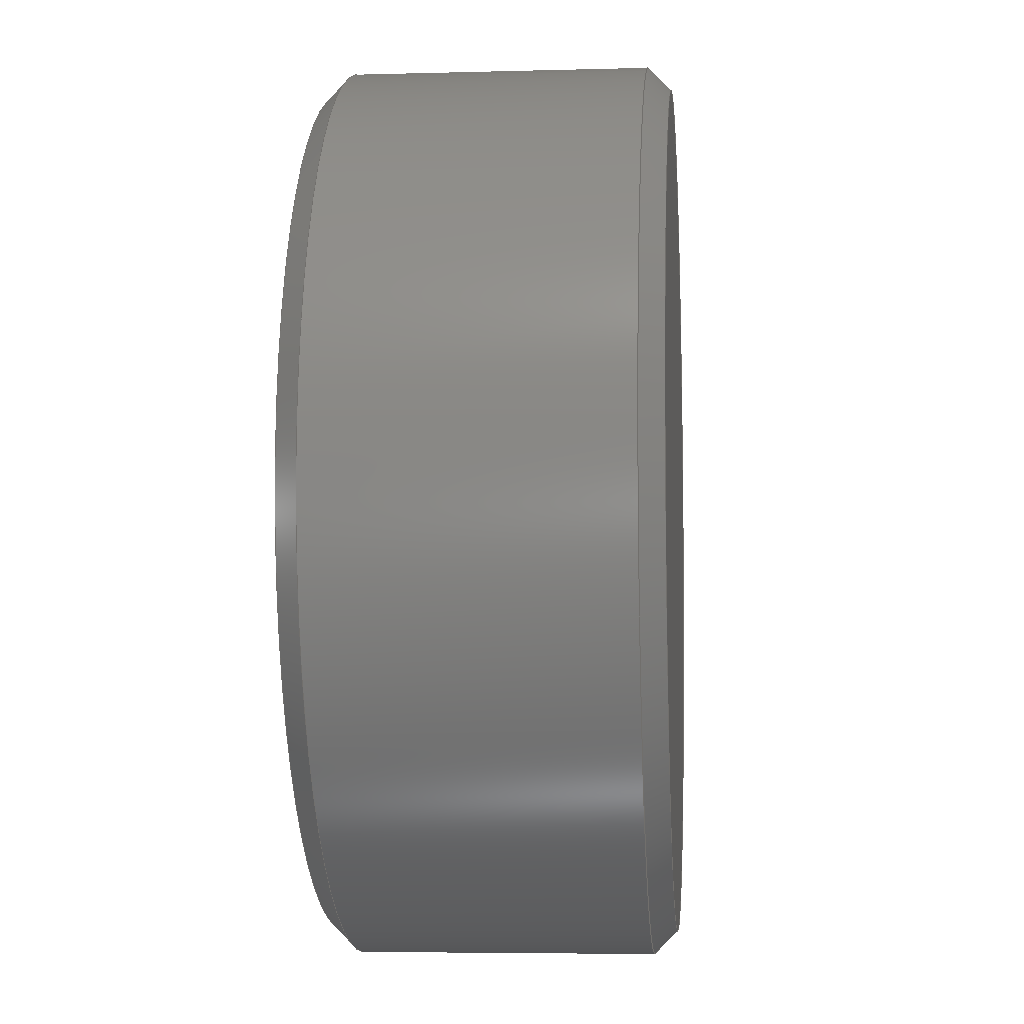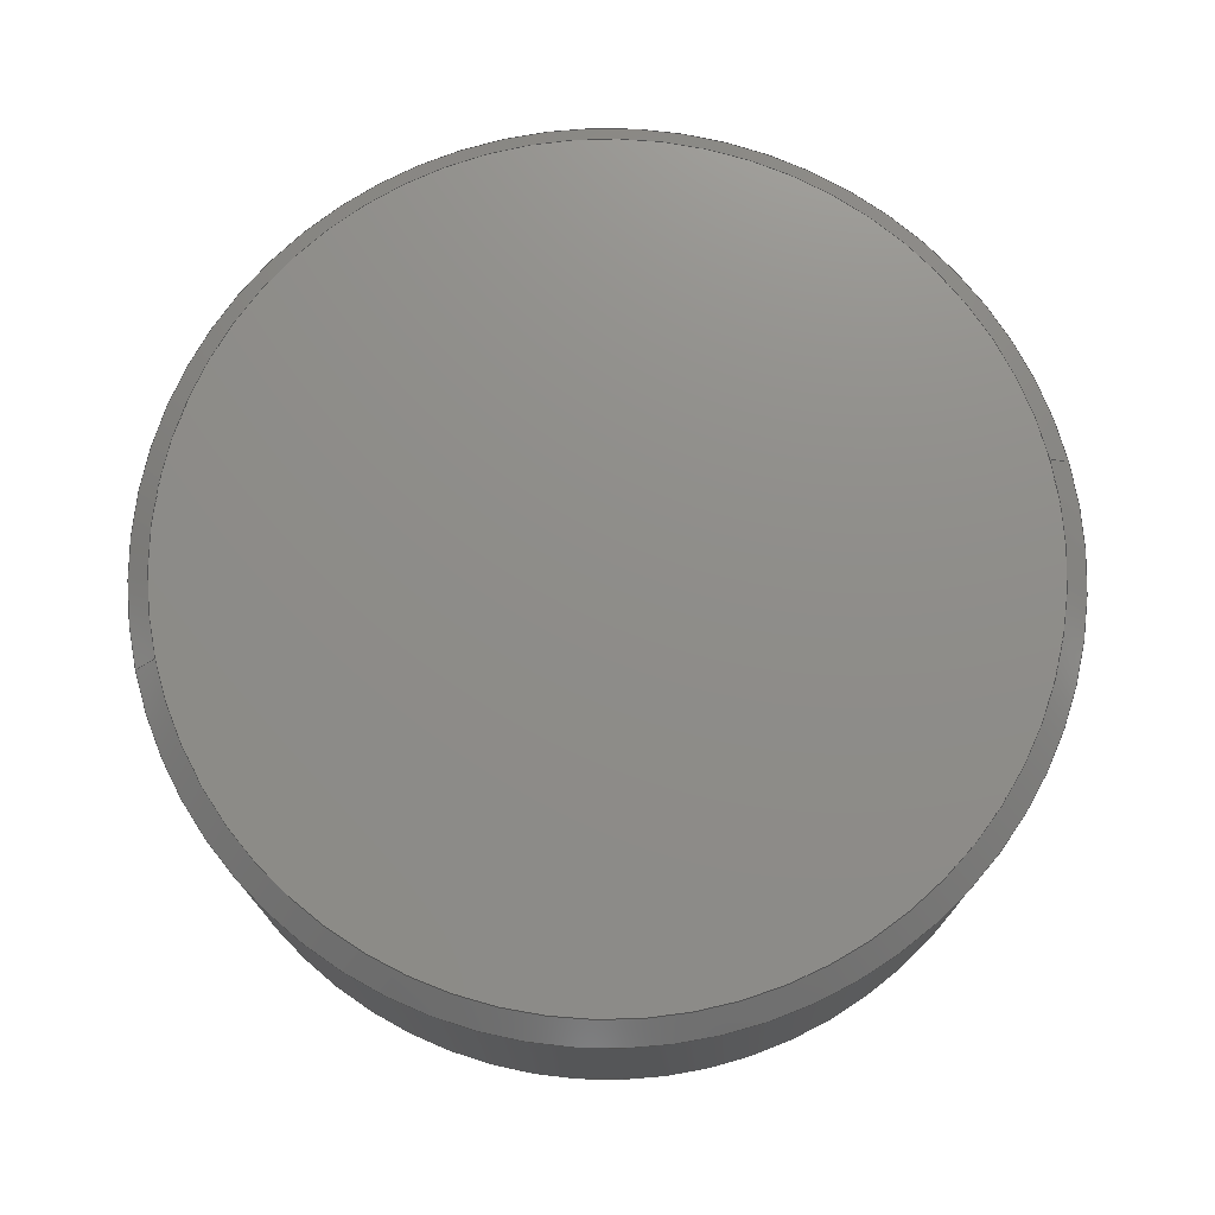
<metadata>
{"format":"step","ext":"step","renderer":"f3d","projection":"perspective","resolution":1024,"background":"white","views":[{"elev":-5.2,"azim":95.0,"up":"+Z"},{"elev":74.2,"azim":76.9,"up":"+Y"}]}
</metadata>
<code>
ISO-10303-21;
DATA;
#1 = CARTESIAN_POINT ( 'NONE',  ( 0, 30.1, 0 ) ) ;
#2 = PERSON_AND_ORGANIZATION_ROLE ( 'classification_officer' ) ;
#3 = AXIS2_PLACEMENT_3D ( 'NONE', #117, #15, #137 ) ;
#4 = AXIS2_PLACEMENT_3D ( 'NONE', #274, #64, #81 ) ;
#5 = CONICAL_SURFACE ( 'NONE', #212, 38, 0.7854 ) ;
#6 = ORIENTED_EDGE ( 'NONE', *, *, #243, .T. ) ;
#7 = EDGE_LOOP ( 'NONE', ( #265, #49 ) ) ;
#8 = ORIENTED_EDGE ( 'NONE', *, *, #243, .F. ) ;
#9 = COORDINATED_UNIVERSAL_TIME_OFFSET ( 1, 0, .AHEAD. ) ;
#10 = ORIENTED_EDGE ( 'NONE', *, *, #26, .F. ) ;
#11 = DIRECTION ( 'NONE',  ( 0, 0.7071, 0.7071 ) ) ;
#12 = CIRCLE ( 'NONE', #230, 38 ) ;
#13 = DIRECTION ( 'NONE',  ( 8.66e-17, -0.7071, 0.7071 ) ) ;
#14 = PLANE ( 'NONE',  #260 ) ;
#15 = DIRECTION ( 'NONE',  ( 0, 1, 0 ) ) ;
#16 = DIRECTION ( 'NONE',  ( 0, -1, 0 ) ) ;
#17 = APPROVAL_DATE_TIME ( #58, #215 ) ;
#18 = CARTESIAN_POINT ( 'NONE',  ( 0, 30.1, -38 ) ) ;
#19 = DIRECTION ( 'NONE',  ( 0, -1, 0 ) ) ;
#20 = PERSON_AND_ORGANIZATION_ROLE ( 'design_supplier' ) ;
#21 = EDGE_CURVE ( 'NONE', #48, #30, #136, .T. ) ;
#22 = CARTESIAN_POINT ( 'NONE',  ( 0, 30.1, 0 ) ) ;
#23 = LOCAL_TIME ( 10, 52, 47, #66 ) ;
#24 = PERSON_AND_ORGANIZATION ( #103, #198 ) ;
#25 = AXIS2_PLACEMENT_3D ( 'NONE', #253, #229, #143 ) ;
#26 = EDGE_CURVE ( 'NONE', #149, #174, #188, .T. ) ;
#27 = CONICAL_SURFACE ( 'NONE', #91, 40, 0.7854 ) ;
#28 = ORIENTED_EDGE ( 'NONE', *, *, #54, .F. ) ;
#29 = APPLICATION_PROTOCOL_DEFINITION ( 'international standard', 'config_control_design', 1994, #148 ) ;
#30 = VERTEX_POINT ( 'NONE', #62 ) ;
#31 = DIRECTION ( 'NONE',  ( 0, 0, 1 ) ) ;
#32 = VECTOR ( 'NONE', #13, 1000 ) ;
#33 = FACE_OUTER_BOUND ( 'NONE', #245, .T. ) ;
#34 = CARTESIAN_POINT ( 'NONE',  ( 0, 2, -40 ) ) ;
#35 = CARTESIAN_POINT ( 'NONE',  ( 0, 30.1, 0 ) ) ;
#36 = CALENDAR_DATE ( 2023, 27, 6 ) ;
#37 = CC_DESIGN_PERSON_AND_ORGANIZATION_ASSIGNMENT ( #39, #20, ( #223 ) ) ;
#38 = DIRECTION ( 'NONE',  ( 0, -1, 0 ) ) ;
#39 = PERSON_AND_ORGANIZATION ( #103, #198 ) ;
#40 = LINE ( 'NONE', #125, #267 ) ;
#41 = CC_DESIGN_APPROVAL ( #121, ( #223 ) ) ;
#42 =( GEOMETRIC_REPRESENTATION_CONTEXT ( 3 ) GLOBAL_UNCERTAINTY_ASSIGNED_CONTEXT ( ( #67 ) ) GLOBAL_UNIT_ASSIGNED_CONTEXT ( ( #75, #177, #226 ) ) REPRESENTATION_CONTEXT ( 'NONE', 'WORKASPACE' ) );
#43 = DIRECTION ( 'NONE',  ( 0, 1, 0 ) ) ;
#44 = APPROVAL_ROLE ( '' ) ;
#45 = APPROVAL_PERSON_ORGANIZATION ( #70, #215, #224 ) ;
#46 = CARTESIAN_POINT ( 'NONE',  ( 4.776e-15, 30.1, 38 ) ) ;
#47 = AXIS2_PLACEMENT_3D ( 'NONE', #22, #130, #195 ) ;
#48 = VERTEX_POINT ( 'NONE', #18 ) ;
#49 = ORIENTED_EDGE ( 'NONE', *, *, #206, .T. ) ;
#50 = ORIENTED_EDGE ( 'NONE', *, *, #147, .T. ) ;
#51 = DIRECTION ( 'NONE',  ( 0, -1, 0 ) ) ;
#52 = CIRCLE ( 'NONE', #131, 38 ) ;
#53 = ORIENTED_EDGE ( 'NONE', *, *, #21, .F. ) ;
#54 = EDGE_CURVE ( 'NONE', #241, #55, #150, .T. ) ;
#55 = VERTEX_POINT ( 'NONE', #139 ) ;
#56 = APPROVAL_STATUS ( 'not_yet_approved' ) ;
#57 = DIRECTION ( 'NONE',  ( 0, 1, 0 ) ) ;
#58 = DATE_AND_TIME ( #248, #235 ) ;
#59 = DIRECTION ( 'NONE',  ( 0, -1, 0 ) ) ;
#60 = DATE_TIME_ROLE ( 'creation_date' ) ;
#61 = DIRECTION ( 'NONE',  ( -0, 1, 0 ) ) ;
#62 = CARTESIAN_POINT ( 'NONE',  ( 0, 28.1, -40 ) ) ;
#63 = SHAPE_DEFINITION_REPRESENTATION ( #202, #196 ) ;
#64 = DIRECTION ( 'NONE',  ( 0, -1, 0 ) ) ;
#65 = CIRCLE ( 'NONE', #170, 40 ) ;
#66 = COORDINATED_UNIVERSAL_TIME_OFFSET ( 1, 0, .AHEAD. ) ;
#67 = UNCERTAINTY_MEASURE_WITH_UNIT (LENGTH_MEASURE( 1e-05 ), #75, 'distance_accuracy_value', 'NONE');
#68 = EDGE_LOOP ( 'NONE', ( #132, #50, #239, #8 ) ) ;
#69 = ORIENTED_EDGE ( 'NONE', *, *, #252, .T. ) ;
#70 = PERSON_AND_ORGANIZATION ( #103, #198 ) ;
#71 = CLOSED_SHELL ( 'NONE', ( #146, #135, #122, #100, #164, #151, #104, #172 ) ) ;
#72 = LOCAL_TIME ( 10, 52, 47, #129 ) ;
#73 = ORIENTED_EDGE ( 'NONE', *, *, #128, .T. ) ;
#74 = FACE_OUTER_BOUND ( 'NONE', #266, .T. ) ;
#75 =( LENGTH_UNIT ( ) NAMED_UNIT ( * ) SI_UNIT ( .MILLI., .METRE. ) );
#76 = EDGE_CURVE ( 'NONE', #55, #241, #12, .T. ) ;
#77 = CARTESIAN_POINT ( 'NONE',  ( 0, 3.109e-15, 0 ) ) ;
#78 = CARTESIAN_POINT ( 'NONE',  ( 0, 0, 0 ) ) ;
#79 = LOCAL_TIME ( 10, 52, 47, #160 ) ;
#80 = DIRECTION ( 'NONE',  ( -0, 1, 0 ) ) ;
#81 = DIRECTION ( 'NONE',  ( 0, 0, -1 ) ) ;
#82 = DATE_TIME_ROLE ( 'classification_date' ) ;
#83 = DIRECTION ( 'NONE',  ( 0, -1, 0 ) ) ;
#84 = CC_DESIGN_PERSON_AND_ORGANIZATION_ASSIGNMENT ( #246, #89, ( #237 ) ) ;
#85 = ORIENTED_EDGE ( 'NONE', *, *, #99, .T. ) ;
#86 = ORIENTED_EDGE ( 'NONE', *, *, #87, .T. ) ;
#87 = EDGE_CURVE ( 'NONE', #149, #30, #256, .T. ) ;
#88 = ORIENTED_EDGE ( 'NONE', *, *, #26, .T. ) ;
#89 = PERSON_AND_ORGANIZATION_ROLE ( 'design_owner' ) ;
#90 = ORIENTED_EDGE ( 'NONE', *, *, #115, .F. ) ;
#91 = AXIS2_PLACEMENT_3D ( 'NONE', #157, #57, #102 ) ;
#92 = AXIS2_PLACEMENT_3D ( 'NONE', #251, #61, #141 ) ;
#93 = DIRECTION ( 'NONE',  ( 0, 1, 0 ) ) ;
#94 = DIRECTION ( 'NONE',  ( 0, 0, -1 ) ) ;
#95 = PERSON_AND_ORGANIZATION ( #103, #198 ) ;
#96 = CARTESIAN_POINT ( 'NONE',  ( 0, 3.109e-15, 0 ) ) ;
#97 = LINE ( 'NONE', #175, #118 ) ;
#98 = DIRECTION ( 'NONE',  ( 0, 0, -1 ) ) ;
#99 = EDGE_CURVE ( 'NONE', #30, #220, #225, .T. ) ;
#100 = ADVANCED_FACE ( 'NONE', ( #204 ), #14, .T. ) ;
#101 = DIRECTION ( 'NONE',  ( 0, 0, -1 ) ) ;
#102 = DIRECTION ( 'NONE',  ( 0, 0, 1 ) ) ;
#103 = PERSON ( 'UNSPECIFIED', 'UNSPECIFIED', 'UNSPECIFIED', ('UNSPECIFIED'), ('UNSPECIFIED'), ('UNSPECIFIED') ) ;
#104 = ADVANCED_FACE ( 'NONE', ( #161 ), #247, .F. ) ;
#105 = CC_DESIGN_PERSON_AND_ORGANIZATION_ASSIGNMENT ( #24, #228, ( #223 ) ) ;
#106 = CALENDAR_DATE ( 2023, 27, 6 ) ;
#107 = CARTESIAN_POINT ( 'NONE',  ( 0, 30.1, 0 ) ) ;
#108 = VECTOR ( 'NONE', #249, 1000 ) ;
#109 = ORIENTED_EDGE ( 'NONE', *, *, #99, .F. ) ;
#110 = CC_DESIGN_APPROVAL ( #112, ( #213 ) ) ;
#111 = EDGE_LOOP ( 'NONE', ( #10, #86, #85, #73 ) ) ;
#112 = APPROVAL ( #234, 'UNSPECIFIED' ) ;
#113 = APPROVAL_STATUS ( 'not_yet_approved' ) ;
#114 = ORIENTED_EDGE ( 'NONE', *, *, #181, .F. ) ;
#115 = EDGE_CURVE ( 'NONE', #199, #149, #162, .T. ) ;
#116 = DIRECTION ( 'NONE',  ( 1, 0, 0 ) ) ;
#117 = CARTESIAN_POINT ( 'NONE',  ( 0, 2, 0 ) ) ;
#118 = VECTOR ( 'NONE', #11, 1000 ) ;
#119 = VECTOR ( 'NONE', #184, 1000 ) ;
#120 = DIRECTION ( 'NONE',  ( 0, -1, 0 ) ) ;
#121 = APPROVAL ( #113, 'UNSPECIFIED' ) ;
#122 = ADVANCED_FACE ( 'NONE', ( #140 ), #244, .T. ) ;
#123 = DIRECTION ( 'NONE',  ( 0, -1, 0 ) ) ;
#124 = DIRECTION ( 'NONE',  ( 0, 0, -1 ) ) ;
#125 = CARTESIAN_POINT ( 'NONE',  ( 4.899e-15, 2, -40 ) ) ;
#126 = AXIS2_PLACEMENT_3D ( 'NONE', #134, #51, #31 ) ;
#127 = DIRECTION ( 'NONE',  ( 0, 0, 1 ) ) ;
#128 = EDGE_CURVE ( 'NONE', #220, #174, #65, .T. ) ;
#129 = COORDINATED_UNIVERSAL_TIME_OFFSET ( 1, 0, .AHEAD. ) ;
#130 = DIRECTION ( 'NONE',  ( 0, 1, 0 ) ) ;
#131 = AXIS2_PLACEMENT_3D ( 'NONE', #107, #43, #127 ) ;
#132 = ORIENTED_EDGE ( 'NONE', *, *, #76, .F. ) ;
#133 = APPLICATION_PROTOCOL_DEFINITION ( 'international standard', 'config_control_design', 1994, #152 ) ;
#134 = CARTESIAN_POINT ( 'NONE',  ( 0, 28.1, 0 ) ) ;
#135 = ADVANCED_FACE ( 'NONE', ( #138 ), #186, .T. ) ;
#136 = LINE ( 'NONE', #194, #119 ) ;
#137 = DIRECTION ( 'NONE',  ( 0, 0, -1 ) ) ;
#138 = FACE_OUTER_BOUND ( 'NONE', #216, .T. ) ;
#139 = CARTESIAN_POINT ( 'NONE',  ( 4.776e-15, 3.109e-15, -38 ) ) ;
#140 = FACE_OUTER_BOUND ( 'NONE', #173, .T. ) ;
#141 = DIRECTION ( 'NONE',  ( 1, 0, 0 ) ) ;
#142 = CALENDAR_DATE ( 2023, 27, 6 ) ;
#143 = DIRECTION ( 'NONE',  ( 0, 0, 1 ) ) ;
#144 = PERSON_AND_ORGANIZATION ( #103, #198 ) ;
#145 = LOCAL_TIME ( 10, 52, 47, #9 ) ;
#146 = ADVANCED_FACE ( 'NONE', ( #179 ), #270, .T. ) ;
#147 = EDGE_CURVE ( 'NONE', #55, #220, #40, .T. ) ;
#148 = APPLICATION_CONTEXT ( 'configuration controlled 3d designs of mechanical parts and assemblies' ) ;
#149 = VERTEX_POINT ( 'NONE', #211 ) ;
#150 = CIRCLE ( 'NONE', #231, 38 ) ;
#151 = ADVANCED_FACE ( 'NONE', ( #271 ), #222, .T. ) ;
#152 = APPLICATION_CONTEXT ( 'configuration controlled 3d designs of mechanical parts and assemblies' ) ;
#153 = ORIENTED_EDGE ( 'NONE', *, *, #115, .T. ) ;
#154 = ORIENTED_EDGE ( 'NONE', *, *, #217, .T. ) ;
#155 = DIRECTION ( 'NONE',  ( 1, 0, 0 ) ) ;
#156 = CC_DESIGN_DATE_AND_TIME_ASSIGNMENT ( #250, #60, ( #261 ) ) ;
#157 = CARTESIAN_POINT ( 'NONE',  ( 0, 2, 0 ) ) ;
#158 = MECHANICAL_CONTEXT ( 'NONE', #152, 'mechanical' ) ;
#159 = DIRECTION ( 'NONE',  ( 0, 0, 1 ) ) ;
#160 = COORDINATED_UNIVERSAL_TIME_OFFSET ( 1, 0, .AHEAD. ) ;
#161 = FACE_OUTER_BOUND ( 'NONE', #201, .T. ) ;
#162 = LINE ( 'NONE', #182, #32 ) ;
#163 = DATE_AND_TIME ( #106, #72 ) ;
#164 = ADVANCED_FACE ( 'NONE', ( #33 ), #5, .T. ) ;
#165 = DIRECTION ( 'NONE',  ( 0, 0, -1 ) ) ;
#166 = CIRCLE ( 'NONE', #47, 38 ) ;
#167 = CC_DESIGN_DATE_AND_TIME_ASSIGNMENT ( #275, #82, ( #213 ) ) ;
#168 = SECURITY_CLASSIFICATION_LEVEL ( 'unclassified' ) ;
#169 = DATE_AND_TIME ( #142, #145 ) ;
#170 = AXIS2_PLACEMENT_3D ( 'NONE', #209, #93, #98 ) ;
#171 = ORIENTED_EDGE ( 'NONE', *, *, #76, .T. ) ;
#172 = ADVANCED_FACE ( 'NONE', ( #74 ), #27, .T. ) ;
#173 = EDGE_LOOP ( 'NONE', ( #269, #153, #197, #53 ) ) ;
#174 = VERTEX_POINT ( 'NONE', #233 ) ;
#175 = CARTESIAN_POINT ( 'NONE',  ( 0, 2, 40 ) ) ;
#176 = ORIENTED_EDGE ( 'NONE', *, *, #147, .F. ) ;
#177 =( NAMED_UNIT ( * ) PLANE_ANGLE_UNIT ( ) SI_UNIT ( $, .RADIAN. ) );
#178 = AXIS2_PLACEMENT_3D ( 'NONE', #227, #38, #124 ) ;
#179 = FACE_OUTER_BOUND ( 'NONE', #68, .T. ) ;
#180 = DIRECTION ( 'NONE',  ( 0, 0, 1 ) ) ;
#181 = EDGE_CURVE ( 'NONE', #48, #199, #52, .T. ) ;
#182 = CARTESIAN_POINT ( 'NONE',  ( 4.654e-15, 30.1, 38 ) ) ;
#183 = PERSON_AND_ORGANIZATION_ROLE ( 'creator' ) ;
#184 = DIRECTION ( 'NONE',  ( 0, -0.7071, -0.7071 ) ) ;
#185 = CIRCLE ( 'NONE', #3, 40 ) ;
#186 = CYLINDRICAL_SURFACE ( 'NONE', #4, 40 ) ;
#187 = CALENDAR_DATE ( 2023, 27, 6 ) ;
#188 = LINE ( 'NONE', #205, #210 ) ;
#189 = APPROVAL_DATE_TIME ( #169, #121 ) ;
#190 = CC_DESIGN_PERSON_AND_ORGANIZATION_ASSIGNMENT ( #95, #183, ( #261 ) ) ;
#191 = AXIS2_PLACEMENT_3D ( 'NONE', #255, #16, #159 ) ;
#192 = APPROVAL_PERSON_ORGANIZATION ( #144, #112, #44 ) ;
#193 = AXIS2_PLACEMENT_3D ( 'NONE', #78, #180, #155 ) ;
#194 = CARTESIAN_POINT ( 'NONE',  ( 0, 30.1, -38 ) ) ;
#195 = DIRECTION ( 'NONE',  ( 0, 0, 1 ) ) ;
#196 = ADVANCED_BREP_SHAPE_REPRESENTATION ( 'KR1.064e+04step_Predeterminado_sldprt', ( #257, #193 ), #42 ) ;
#197 = ORIENTED_EDGE ( 'NONE', *, *, #217, .F. ) ;
#198 = ORGANIZATION ( 'UNSPECIFIED', 'UNSPECIFIED', '' ) ;
#199 = VERTEX_POINT ( 'NONE', #46 ) ;
#200 = APPROVAL_ROLE ( '' ) ;
#201 = EDGE_LOOP ( 'NONE', ( #240, #171 ) ) ;
#202 = PRODUCT_DEFINITION_SHAPE ( 'NONE', 'NONE',  #261 ) ;
#203 = COORDINATED_UNIVERSAL_TIME_OFFSET ( 1, 0, .AHEAD. ) ;
#204 = FACE_OUTER_BOUND ( 'NONE', #7, .T. ) ;
#205 = CARTESIAN_POINT ( 'NONE',  ( 4.899e-15, 30.1, 40 ) ) ;
#206 = EDGE_CURVE ( 'NONE', #199, #48, #166, .T. ) ;
#207 = PRODUCT_RELATED_PRODUCT_CATEGORY ( 'detail', '', ( #237 ) ) ;
#208 = DIRECTION ( 'NONE',  ( 0, 0, -1 ) ) ;
#209 = CARTESIAN_POINT ( 'NONE',  ( 0, 2, 0 ) ) ;
#210 = VECTOR ( 'NONE', #123, 1000 ) ;
#211 = CARTESIAN_POINT ( 'NONE',  ( 4.899e-15, 28.1, 40 ) ) ;
#212 = AXIS2_PLACEMENT_3D ( 'NONE', #1, #83, #165 ) ;
#213 = SECURITY_CLASSIFICATION ( '', '', #168 ) ;
#214 = ORIENTED_EDGE ( 'NONE', *, *, #128, .F. ) ;
#215 = APPROVAL ( #56, 'UNSPECIFIED' ) ;
#216 = EDGE_LOOP ( 'NONE', ( #154, #88, #69, #109 ) ) ;
#217 = EDGE_CURVE ( 'NONE', #30, #149, #238, .T. ) ;
#218 = AXIS2_PLACEMENT_3D ( 'NONE', #272, #19, #101 ) ;
#219 = PERSON_AND_ORGANIZATION ( #103, #198 ) ;
#220 = VERTEX_POINT ( 'NONE', #34 ) ;
#221 = CC_DESIGN_PERSON_AND_ORGANIZATION_ASSIGNMENT ( #258, #2, ( #213 ) ) ;
#222 = CYLINDRICAL_SURFACE ( 'NONE', #218, 40 ) ;
#223 = PRODUCT_DEFINITION_FORMATION_WITH_SPECIFIED_SOURCE ( 'ANY', '', #237, .NOT_KNOWN. ) ;
#224 = APPROVAL_ROLE ( '' ) ;
#225 = LINE ( 'NONE', #273, #108 ) ;
#226 =( NAMED_UNIT ( * ) SI_UNIT ( $, .STERADIAN. ) SOLID_ANGLE_UNIT ( ) );
#227 = CARTESIAN_POINT ( 'NONE',  ( 0, 30.1, 0 ) ) ;
#228 = PERSON_AND_ORGANIZATION_ROLE ( 'creator' ) ;
#229 = DIRECTION ( 'NONE',  ( 0, 1, 0 ) ) ;
#230 = AXIS2_PLACEMENT_3D ( 'NONE', #77, #59, #208 ) ;
#231 = AXIS2_PLACEMENT_3D ( 'NONE', #96, #120, #94 ) ;
#232 = DIRECTION ( 'NONE',  ( 8.66e-17, 0.7071, -0.7071 ) ) ;
#233 = CARTESIAN_POINT ( 'NONE',  ( 4.899e-15, 2, 40 ) ) ;
#234 = APPROVAL_STATUS ( 'not_yet_approved' ) ;
#235 = LOCAL_TIME ( 10, 52, 47, #203 ) ;
#236 = DESIGN_CONTEXT ( 'detailed design', #148, 'design' ) ;
#237 = PRODUCT ( 'KR1.064e+04step_Predeterminado_sldprt', 'KR1.064e+04step_Predeterminado_sldprt', '', ( #158 ) ) ;
#238 = CIRCLE ( 'NONE', #126, 40 ) ;
#239 = ORIENTED_EDGE ( 'NONE', *, *, #252, .F. ) ;
#240 = ORIENTED_EDGE ( 'NONE', *, *, #54, .T. ) ;
#241 = VERTEX_POINT ( 'NONE', #242 ) ;
#242 = CARTESIAN_POINT ( 'NONE',  ( 0, 3.109e-15, 38 ) ) ;
#243 = EDGE_CURVE ( 'NONE', #241, #174, #97, .T. ) ;
#244 = CONICAL_SURFACE ( 'NONE', #178, 38, 0.7854 ) ;
#245 = EDGE_LOOP ( 'NONE', ( #90, #114, #264, #262 ) ) ;
#246 = PERSON_AND_ORGANIZATION ( #103, #198 ) ;
#247 = PLANE ( 'NONE',  #92 ) ;
#248 = CALENDAR_DATE ( 2023, 27, 6 ) ;
#249 = DIRECTION ( 'NONE',  ( 0, -1, 0 ) ) ;
#250 = DATE_AND_TIME ( #36, #79 ) ;
#251 = CARTESIAN_POINT ( 'NONE',  ( 0, 0, 0 ) ) ;
#252 = EDGE_CURVE ( 'NONE', #174, #220, #185, .T. ) ;
#253 = CARTESIAN_POINT ( 'NONE',  ( 0, 2, 0 ) ) ;
#254 = APPROVAL_DATE_TIME ( #163, #112 ) ;
#255 = CARTESIAN_POINT ( 'NONE',  ( 0, 28.1, 0 ) ) ;
#256 = CIRCLE ( 'NONE', #191, 40 ) ;
#257 = MANIFOLD_SOLID_BREP ( 'Kinova Gen3 Modular Robotic Arm.step<1>', #71 ) ;
#258 = PERSON_AND_ORGANIZATION ( #103, #198 ) ;
#259 = CC_DESIGN_APPROVAL ( #215, ( #261 ) ) ;
#260 = AXIS2_PLACEMENT_3D ( 'NONE', #35, #80, #116 ) ;
#261 = PRODUCT_DEFINITION ( 'UNKNOWN', '', #223, #236 ) ;
#262 = ORIENTED_EDGE ( 'NONE', *, *, #87, .F. ) ;
#263 = CC_DESIGN_SECURITY_CLASSIFICATION ( #213, ( #223 ) ) ;
#264 = ORIENTED_EDGE ( 'NONE', *, *, #21, .T. ) ;
#265 = ORIENTED_EDGE ( 'NONE', *, *, #181, .T. ) ;
#266 = EDGE_LOOP ( 'NONE', ( #176, #28, #6, #214 ) ) ;
#267 = VECTOR ( 'NONE', #232, 1000 ) ;
#268 = APPROVAL_PERSON_ORGANIZATION ( #219, #121, #200 ) ;
#269 = ORIENTED_EDGE ( 'NONE', *, *, #206, .F. ) ;
#270 = CONICAL_SURFACE ( 'NONE', #25, 40, 0.7854 ) ;
#271 = FACE_OUTER_BOUND ( 'NONE', #111, .T. ) ;
#272 = CARTESIAN_POINT ( 'NONE',  ( 0, 30.1, 0 ) ) ;
#273 = CARTESIAN_POINT ( 'NONE',  ( 0, 30.1, -40 ) ) ;
#274 = CARTESIAN_POINT ( 'NONE',  ( 0, 30.1, 0 ) ) ;
#275 = DATE_AND_TIME ( #187, #23 ) ;
ENDSEC;
END-ISO-10303-21;

</code>
